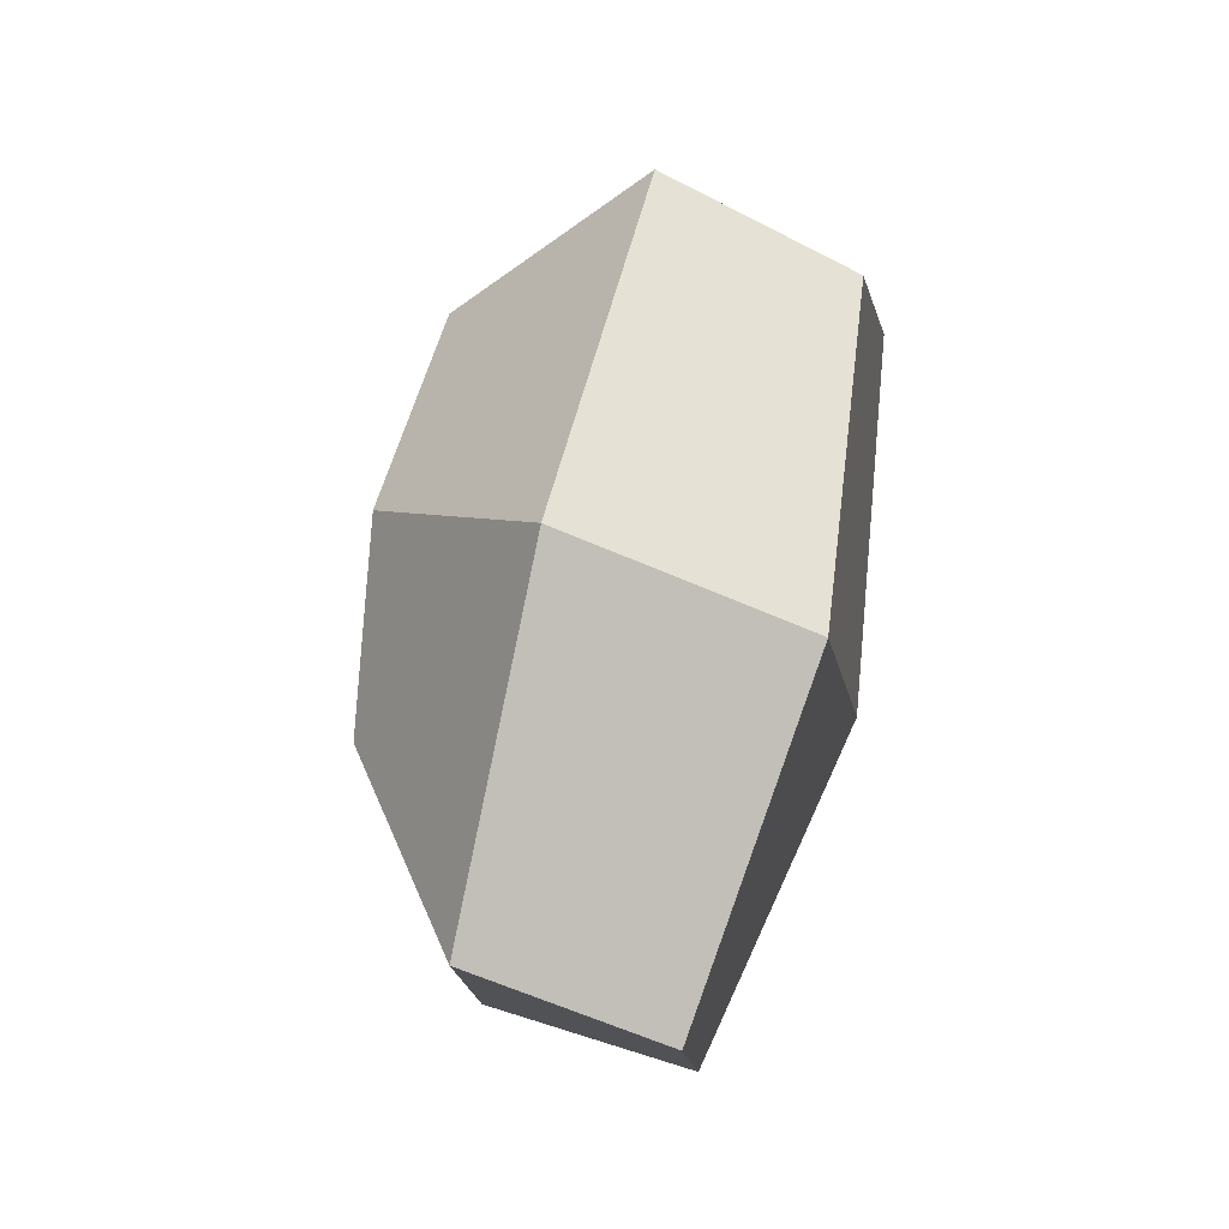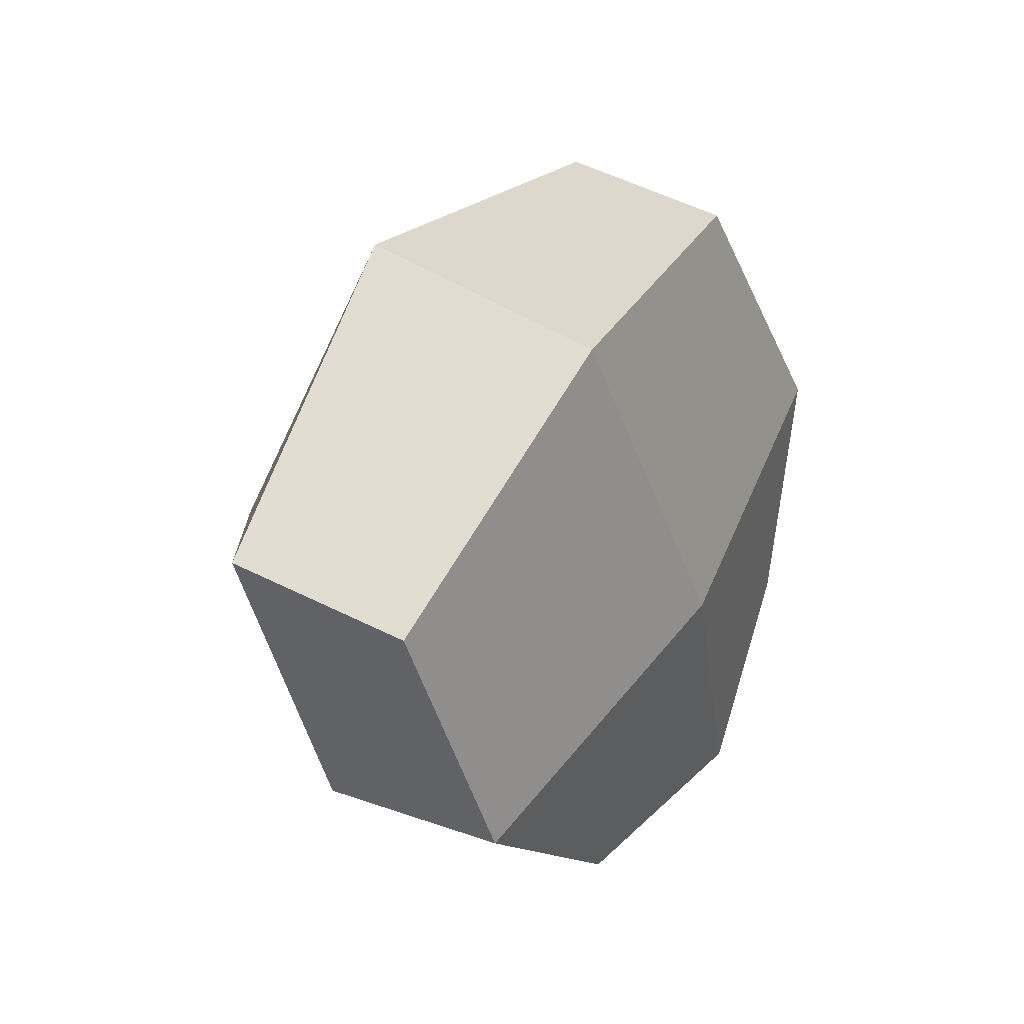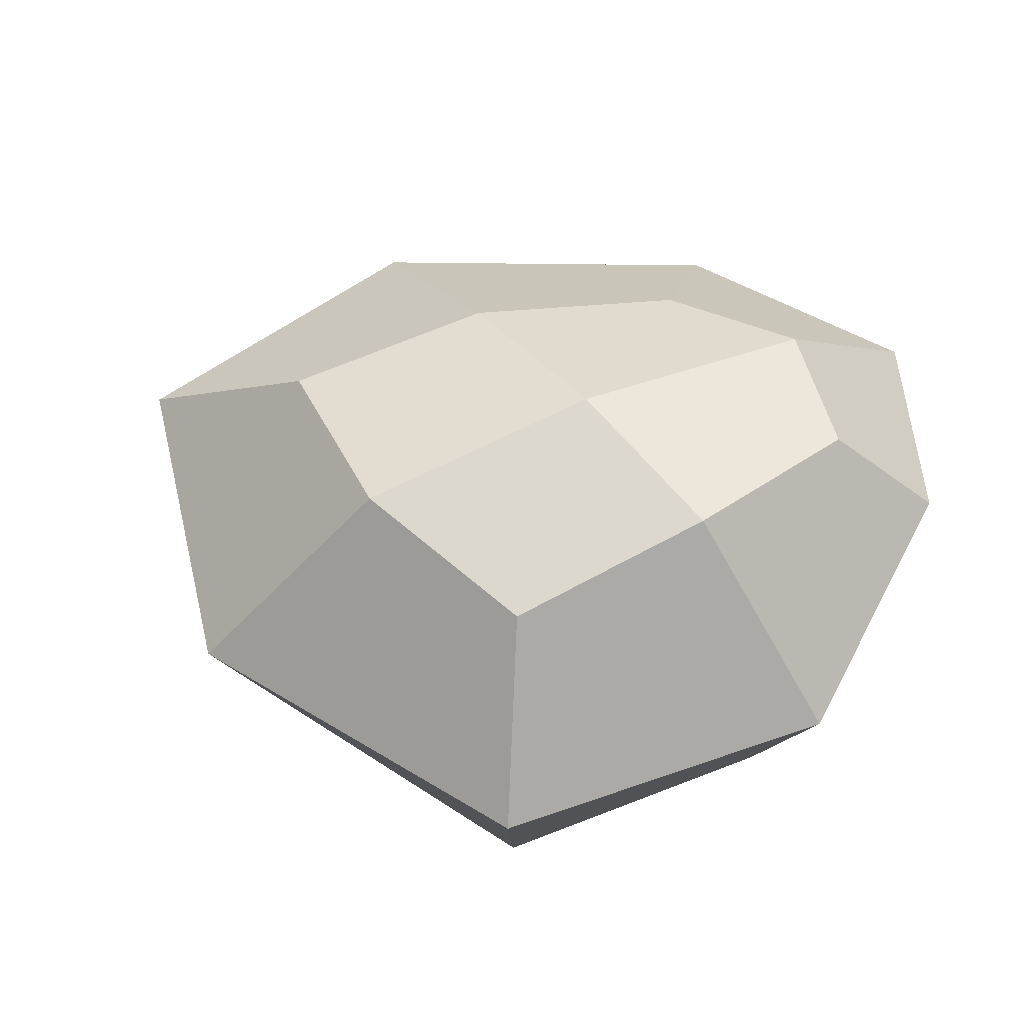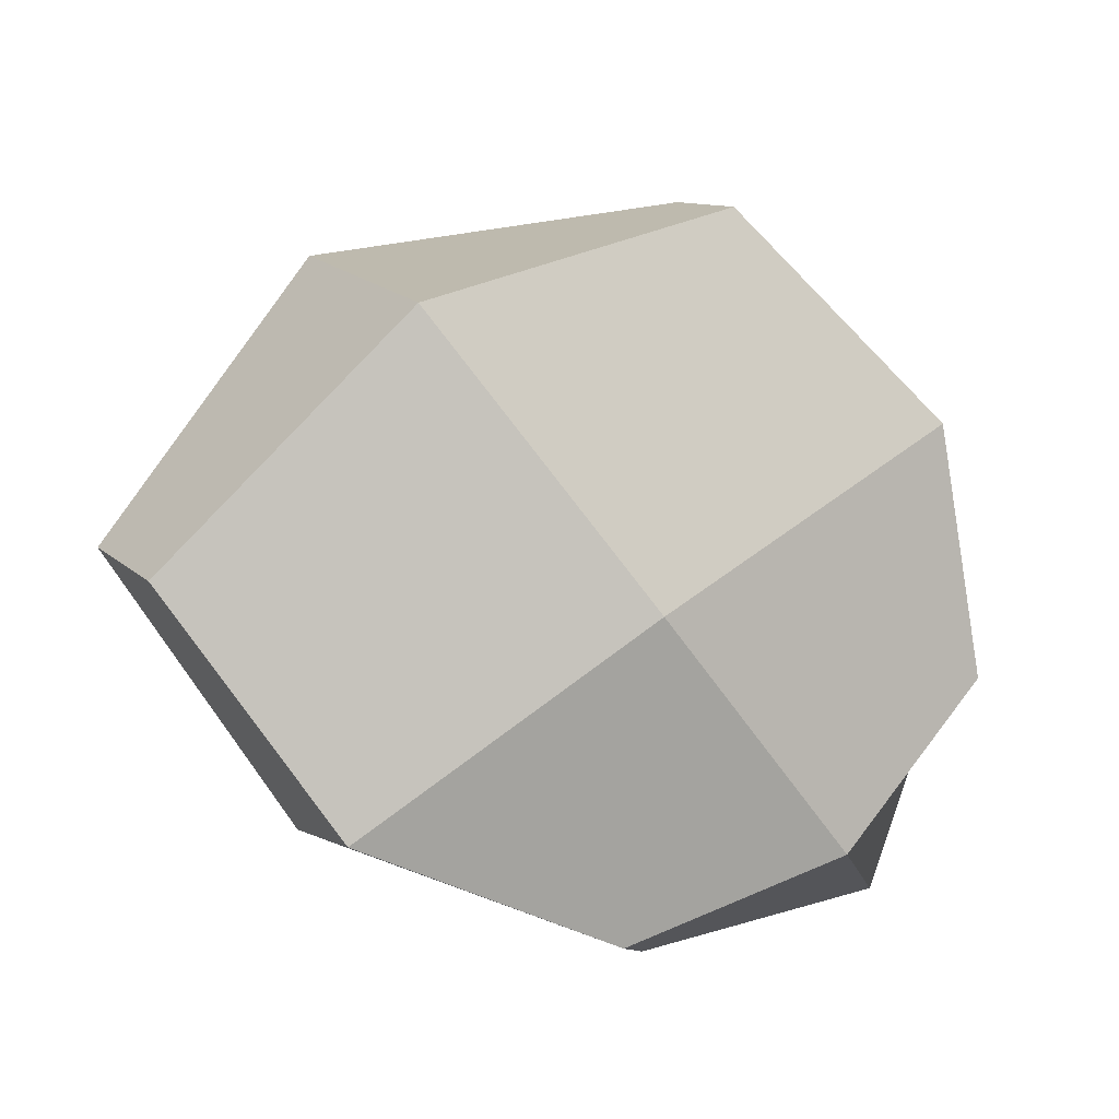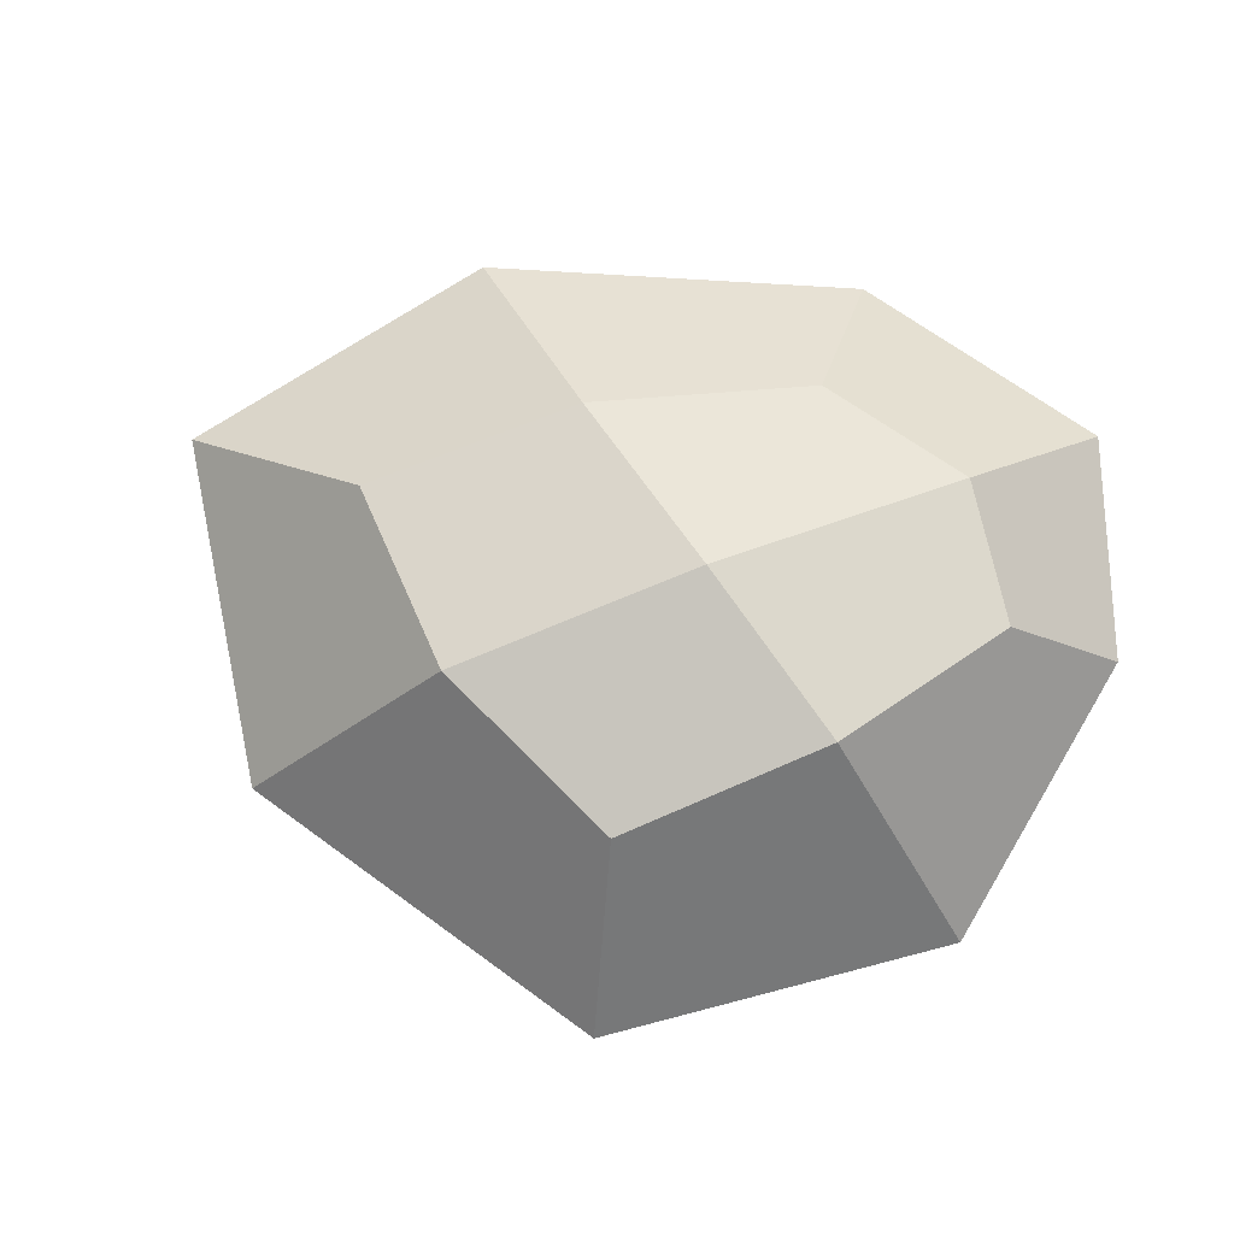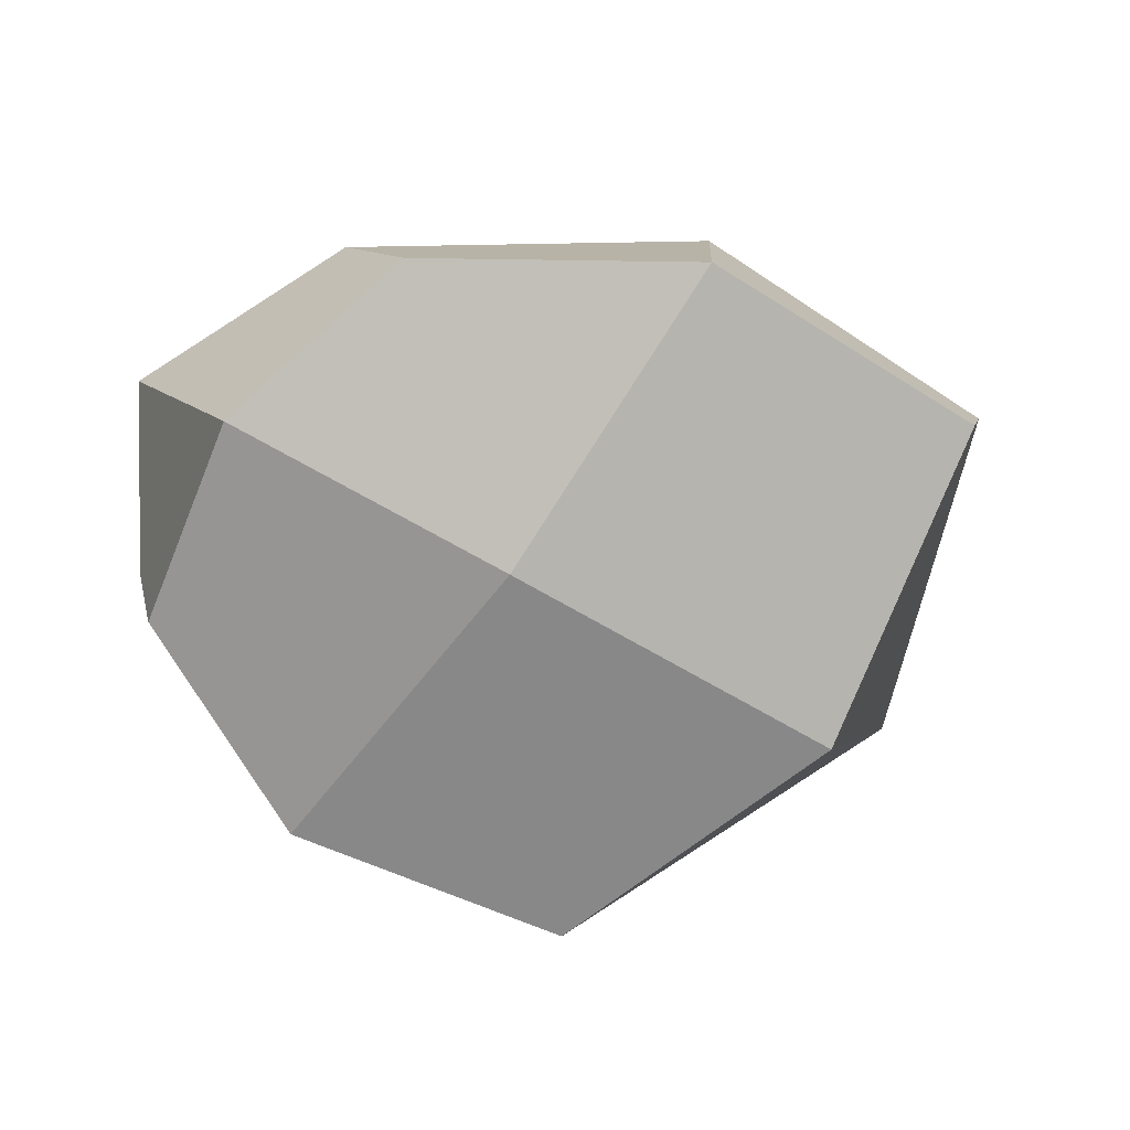
<metadata>
{"format":"obj","ext":"obj","renderer":"f3d","projection":"perspective","resolution":1024,"background":"white","views":[{"elev":37.0,"azim":-73.6,"up":"+Z"},{"elev":5.1,"azim":-55.5,"up":"+Z"},{"elev":56.1,"azim":19.3,"up":"+Y"},{"elev":-9.8,"azim":-18.6,"up":"+Z"},{"elev":74.6,"azim":21.7,"up":"+Y"},{"elev":-69.2,"azim":-161.0,"up":"+Y"}]}
</metadata>
<code>
o Cube
v -0.1012 -0.2467 -1.509
v -1.931 -0.6056 -0.2997
v 1.375 -0.2548 -0.4561
v 0.2143 -0.6196 1.23
v 0.2018 0.7392 -0.9311
v -1.2 0.7218 0.02967
v 1.121 0.9714 -0.2592
v 0.1135 0.8112 0.8995
v -0.04476 0.485 0.1612
v -0.6484 0.8283 0.5726
v -2.005 0.1114 -0.06717
v -1.196 -0.4769 -1.173
v 0.7126 1.023 0.3505
v 1.098 -0.5483 0.4785
v -0.5651 0.8007 -0.5301
v 1.549 0.4613 -0.4368
v 0.754 -0.3498 -1.158
v 0.2774 0.1189 1.481
v 0.8119 0.969 -0.7137
v 0.1866 0.3311 -1.509
v -1.056 -0.8154 0.6932
v 1.207 0.4052 -1.248
v 1.371 0.3409 0.707
v 0.0812 1.037 -0.06336
v -1.254 0.03791 1.086
v -0.1296 -0.7593 -0.3572
v -1.198 0.309 -1.065
f 1 17 22 20
f 17 3 16 22
f 22 16 7 19
f 20 22 19 5
f 4 18 23 14
f 18 8 13 23
f 23 13 7 16
f 14 23 16 3
f 8 10 24 13
f 10 6 15 24
f 24 15 5 19
f 13 24 19 7
f 6 10 25 11
f 10 8 18 25
f 25 18 4 21
f 11 25 21 2
f 2 21 26 12
f 21 4 14 26
f 26 14 3 17
f 12 26 17 1
f 6 11 27 15
f 11 2 12 27
f 27 12 1 20
f 15 27 20 5

</code>
